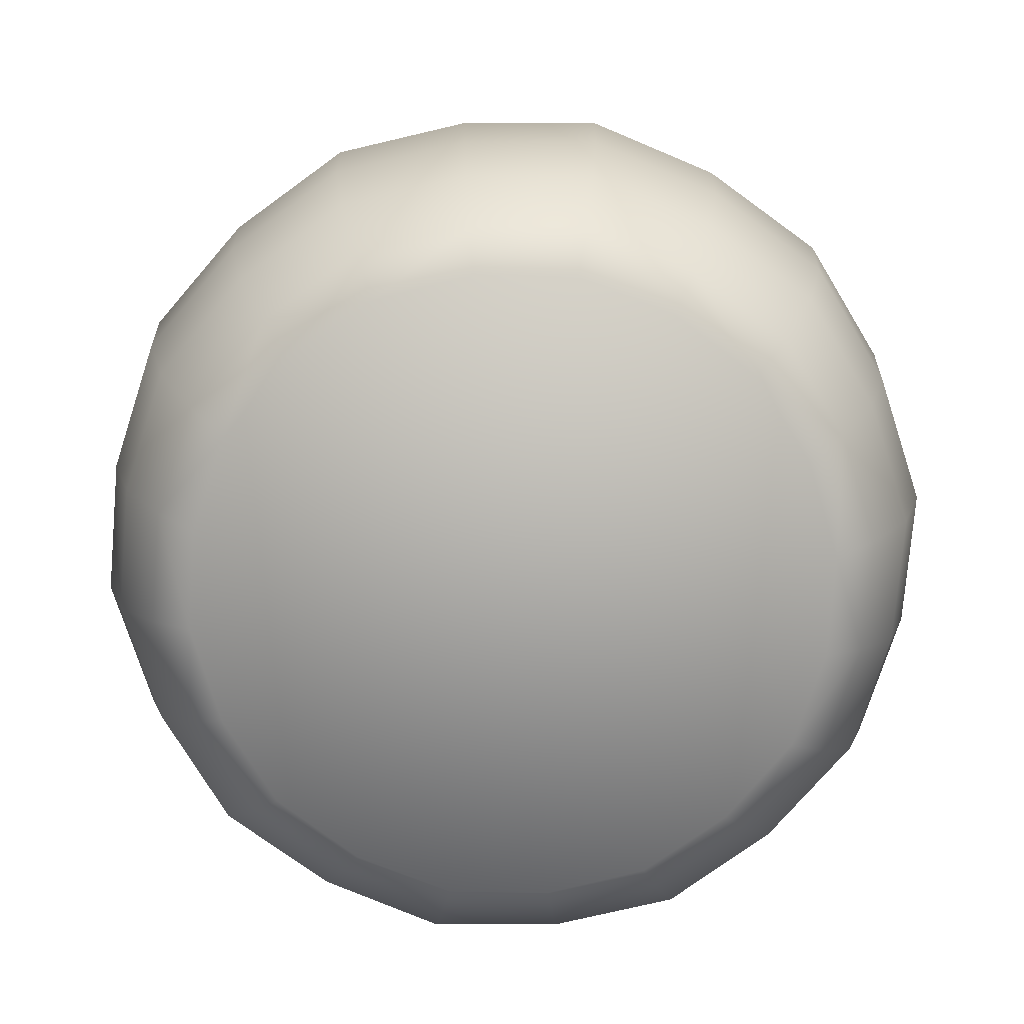
<metadata>
{"format":"obj","ext":"obj","renderer":"f3d","projection":"perspective","resolution":1024,"background":"white","views":[{"elev":-75.9,"azim":168.6,"up":"+Y"}]}
</metadata>
<code>
o StylizedPot-01_Cylinder.001
v 0 -0.000505 -0.4597
v 0 0.9325 -0.4472
v 0.2702 -0.000505 -0.3719
v 0.2628 0.9325 -0.3618
v 0.4372 -0.000505 -0.1421
v 0.4253 0.9325 -0.1382
v 0.4375 -0.000505 0.1417
v 0.4255 0.9325 0.1379
v 0.2705 -0.000505 0.3716
v 0.2631 0.9325 0.3615
v -0 -0.000505 0.4597
v -0 0.9325 0.4472
v -0.2702 -0.000505 0.3719
v -0.2628 0.9325 0.3618
v -0.4372 -0.000505 0.1421
v -0.4253 0.9325 0.1382
v -0.4372 -0.000505 -0.1421
v -0.4253 0.9325 -0.1382
v -0.2702 -0.000505 -0.3719
v -0.2628 0.9325 -0.3618
v 0 0.06177 -0.522
v 0 0.2829 -0.6185
v 0 0.4507 -0.6322
v 0 0.6918 -0.5657
v 0 0.7858 -0.4938
v 0 0.8562 -0.4453
v 0.2617 0.8562 -0.3603
v 0.2903 0.7858 -0.3995
v 0.3325 0.6918 -0.4577
v 0.3716 0.4507 -0.5114
v 0.3636 0.2829 -0.5004
v 0.3068 0.06177 -0.4223
v 0.4235 0.8562 -0.1376
v 0.4697 0.7858 -0.1526
v 0.538 0.6918 -0.1748
v 0.6012 0.4507 -0.1954
v 0.5883 0.2829 -0.1911
v 0.4964 0.06177 -0.1613
v 0.4237 0.8562 0.1373
v 0.4699 0.7858 0.1523
v 0.5383 0.6918 0.1744
v 0.6016 0.4507 0.1949
v 0.5886 0.2829 0.1907
v 0.4967 0.06177 0.1609
v 0.262 0.8562 0.3599
v 0.2905 0.7858 0.3992
v 0.3328 0.6918 0.4573
v 0.3719 0.4507 0.511
v 0.3639 0.2829 0.5
v 0.3071 0.06177 0.4219
v -0 0.8562 0.4453
v -0 0.7858 0.4938
v -0 0.6918 0.5657
v -0 0.4507 0.6322
v -0 0.2829 0.6185
v -0 0.06177 0.522
v -0.2617 0.8562 0.3603
v -0.2903 0.7858 0.3995
v -0.3325 0.6918 0.4577
v -0.3716 0.4507 0.5114
v -0.3636 0.2829 0.5004
v -0.3068 0.06177 0.4223
v -0.4235 0.8562 0.1376
v -0.4697 0.7858 0.1526
v -0.538 0.6918 0.1748
v -0.6012 0.4507 0.1954
v -0.5883 0.2829 0.1911
v -0.4964 0.06177 0.1613
v -0.4235 0.8562 -0.1376
v -0.4697 0.7858 -0.1526
v -0.538 0.6918 -0.1748
v -0.6012 0.4507 -0.1954
v -0.5883 0.2829 -0.1911
v -0.4964 0.06177 -0.1613
v -0.2617 0.8562 -0.3603
v -0.2903 0.7858 -0.3995
v -0.3325 0.6918 -0.4577
v -0.3716 0.4507 -0.5114
v -0.3636 0.2829 -0.5004
v -0.3068 0.06177 -0.4223
v 0 0.04212 -0.4354
v 0 0.9268 -0.3995
v 0.2559 0.04212 -0.3523
v 0.2348 0.9268 -0.3232
v 0.4141 0.04212 -0.1346
v 0.38 0.9268 -0.1235
v 0.4144 0.04212 0.1342
v 0.3802 0.9268 0.1232
v 0.2562 0.04212 0.3519
v 0.2351 0.9268 0.323
v -0 0.04212 0.4354
v -0 0.9268 0.3995
v -0.2559 0.04212 0.3523
v -0.2348 0.9268 0.3232
v -0.4141 0.04212 0.1346
v -0.38 0.9268 0.1235
v -0.4141 0.04212 -0.1346
v -0.38 0.9268 -0.1235
v -0.2559 0.04212 -0.3523
v -0.2348 0.9268 -0.3232
v 0 0.1094 -0.4931
v 0 0.2544 -0.5605
v 0 0.4563 -0.5739
v 0 0.6381 -0.5254
v 0 0.7567 -0.4546
v 0 0.8484 -0.4037
v 0.2373 0.8484 -0.3266
v 0.2672 0.7567 -0.3678
v 0.3088 0.6381 -0.425
v 0.3373 0.4563 -0.4643
v 0.3294 0.2544 -0.4534
v 0.2899 0.1094 -0.399
v 0.384 0.8484 -0.1248
v 0.4324 0.7567 -0.1405
v 0.4996 0.6381 -0.1623
v 0.5458 0.4563 -0.1773
v 0.533 0.2544 -0.1732
v 0.469 0.1094 -0.1524
v 0.3842 0.8484 0.1245
v 0.4326 0.7567 0.1402
v 0.4999 0.6381 0.162
v 0.5461 0.4563 0.1769
v 0.5333 0.2544 0.1728
v 0.4693 0.1094 0.152
v 0.2375 0.8484 0.3263
v 0.2675 0.7567 0.3675
v 0.3091 0.6381 0.4247
v 0.3376 0.4563 0.4639
v 0.3297 0.2544 0.453
v 0.2901 0.1094 0.3986
v -0 0.8484 0.4037
v -0 0.7567 0.4546
v -0 0.6381 0.5254
v -0 0.4563 0.5739
v -0 0.2544 0.5605
v -0 0.1094 0.4931
v -0.2373 0.8484 0.3266
v -0.2672 0.7567 0.3678
v -0.3088 0.6381 0.425
v -0.3373 0.4563 0.4643
v -0.3294 0.2544 0.4534
v -0.2899 0.1094 0.399
v -0.384 0.8484 0.1248
v -0.4324 0.7567 0.1405
v -0.4996 0.6381 0.1623
v -0.5458 0.4563 0.1773
v -0.533 0.2544 0.1732
v -0.469 0.1094 0.1524
v -0.384 0.8484 -0.1248
v -0.4324 0.7567 -0.1405
v -0.4996 0.6381 -0.1623
v -0.5458 0.4563 -0.1773
v -0.533 0.2544 -0.1732
v -0.469 0.1094 -0.1524
v -0.2373 0.8484 -0.3266
v -0.2672 0.7567 -0.3678
v -0.3088 0.6381 -0.425
v -0.3373 0.4563 -0.4643
v -0.3294 0.2544 -0.4534
v -0.2899 0.1094 -0.399
v 0 0.9485 -0.4206
v 0.2472 0.9485 -0.3403
v 0.4001 0.9485 -0.13
v 0.4003 0.9485 0.1297
v 0.2475 0.9485 0.34
v -0 0.9485 0.4206
v -0.2472 0.9485 0.3403
v -0.4001 0.9485 0.13
v -0.4001 0.9485 -0.13
v -0.2472 0.9485 -0.3403
v 0 0.9016 -0.4528
v 0.2662 0.9016 -0.3663
v 0.4306 0.9016 -0.1399
v 0.4309 0.9016 0.1396
v 0.2664 0.9016 0.366
v -0 0.9016 0.4528
v -0.2662 0.9016 0.3663
v -0.4306 0.9016 0.1399
v -0.4306 0.9016 -0.1399
v -0.2662 0.9016 -0.3663
v 0 0.5809 -0.6162
v 0.3622 0.5809 -0.4985
v 0.5861 0.5809 -0.1904
v 0.5864 0.5809 0.19
v 0.3625 0.5809 0.4981
v -0 0.5809 0.6162
v -0.3622 0.5809 0.4985
v -0.5861 0.5809 0.1904
v -0.5861 0.5809 -0.1904
v -0.3622 0.5809 -0.4985
v 0 0.1549 -0.5824
v 0.3423 0.1549 -0.4712
v 0.5539 0.1549 -0.18
v 0.5542 0.1549 0.1796
v 0.3426 0.1549 0.4708
v -0 0.1549 0.5824
v -0.3423 0.1549 0.4712
v -0.5539 0.1549 0.18
v -0.5539 0.1549 -0.18
v -0.3423 0.1549 -0.4712
v -0.1409 -0.000505 0.4336
v -0.1364 0.9325 0.4197
v -0.1593 0.06177 0.4902
v -0.1886 0.2829 0.5804
v -0.1928 0.4507 0.5933
v -0.1725 0.6918 0.5309
v -0.1505 0.7858 0.4633
v -0.1357 0.8562 0.4176
v -0.1334 0.04212 0.4107
v -0.1218 0.9268 0.3748
v -0.1505 0.1094 0.4631
v -0.1709 0.2544 0.5261
v -0.175 0.4563 0.5387
v -0.1602 0.6381 0.493
v -0.1386 0.7567 0.4265
v -0.123 0.8484 0.3787
v -0.1282 0.9485 0.3947
v -0.1381 0.9016 0.4249
v -0.1879 0.5809 0.5783
v -0.1776 0.1549 0.5466
v 0.1409 -0.000505 0.4335
v 0.1364 0.9325 0.4196
v 0.1593 0.06177 0.4902
v 0.1886 0.2829 0.5804
v 0.1928 0.4507 0.5932
v 0.1725 0.6918 0.5309
v 0.1506 0.7858 0.4633
v 0.1357 0.8562 0.4176
v 0.1335 0.04212 0.4106
v 0.1218 0.9268 0.3748
v 0.1505 0.1094 0.4631
v 0.1709 0.2544 0.526
v 0.1751 0.4563 0.5386
v 0.1602 0.6381 0.493
v 0.1386 0.7567 0.4265
v 0.1231 0.8484 0.3787
v 0.1283 0.9485 0.3947
v 0.1381 0.9016 0.4249
v 0.1879 0.5809 0.5783
v 0.1776 0.1549 0.5465
v 0.3695 -0.000505 0.2671
v 0.3577 0.9325 0.2584
v 0.4178 0.06177 0.3018
v 0.4948 0.2829 0.3574
v 0.5057 0.4507 0.3653
v 0.4525 0.6918 0.3268
v 0.3949 0.7858 0.2852
v 0.356 0.8562 0.2571
v 0.35 0.04212 0.2529
v 0.3195 0.9268 0.2308
v 0.3947 0.1094 0.2851
v 0.4484 0.2544 0.3239
v 0.4592 0.4563 0.3316
v 0.4202 0.6381 0.3035
v 0.3636 0.7567 0.2626
v 0.3228 0.8484 0.2331
v 0.3364 0.9485 0.243
v 0.3622 0.9016 0.2616
v 0.4929 0.5809 0.356
v 0.4659 0.1549 0.3365
v 0.4559 -0.000505 -4.6e-05
v 0.4413 0.9325 -2.7e-05
v 0.5154 0.06177 -3.1e-05
v 0.6103 0.2829 -3.7e-05
v 0.6238 0.4507 -3.8e-05
v 0.5582 0.6918 -3.4e-05
v 0.4872 0.7858 -2.9e-05
v 0.4392 0.8562 -2.5e-05
v 0.4318 0.04212 -4.4e-05
v 0.3941 0.9268 -2.3e-05
v 0.4869 0.1094 -2.9e-05
v 0.5531 0.2544 -3.4e-05
v 0.5664 0.4563 -3.5e-05
v 0.5184 0.6381 -3.1e-05
v 0.4485 0.7567 -2.6e-05
v 0.3982 0.8484 -2.3e-05
v 0.415 0.9485 -2.5e-05
v 0.4468 0.9016 -2.7e-05
v 0.6081 0.5809 -3.7e-05
v 0.5747 0.1549 -3.5e-05
v 0.3688 -0.000505 -0.268
v 0.357 0.9325 -0.2594
v 0.417 0.06177 -0.3029
v 0.4938 0.2829 -0.3587
v 0.5047 0.4507 -0.3667
v 0.4516 0.6918 -0.3281
v 0.3941 0.7858 -0.2863
v 0.3553 0.8562 -0.2581
v 0.3493 0.04212 -0.2538
v 0.3188 0.9268 -0.2317
v 0.3939 0.1094 -0.2862
v 0.4475 0.2544 -0.3251
v 0.4582 0.4563 -0.3329
v 0.4194 0.6381 -0.3047
v 0.3628 0.7567 -0.2636
v 0.3221 0.8484 -0.234
v 0.3357 0.9485 -0.2439
v 0.3615 0.9016 -0.2626
v 0.4919 0.5809 -0.3574
v 0.4649 0.1549 -0.3378
v 0.1409 -0.000505 -0.4336
v 0.1364 0.9325 -0.4197
v 0.1593 0.06177 -0.4902
v 0.1886 0.2829 -0.5804
v 0.1928 0.4507 -0.5933
v 0.1725 0.6918 -0.5309
v 0.1505 0.7858 -0.4633
v 0.1357 0.8562 -0.4176
v 0.1334 0.04212 -0.4107
v 0.1218 0.9268 -0.3748
v 0.1505 0.1094 -0.4631
v 0.1709 0.2544 -0.5261
v 0.175 0.4563 -0.5387
v 0.1602 0.6381 -0.493
v 0.1386 0.7567 -0.4265
v 0.123 0.8484 -0.3787
v 0.1282 0.9485 -0.3947
v 0.1381 0.9016 -0.4249
v 0.1879 0.5809 -0.5783
v 0.1776 0.1549 -0.5466
v -0.1409 -0.000505 -0.4336
v -0.1364 0.9325 -0.4197
v -0.1593 0.06177 -0.4902
v -0.1886 0.2829 -0.5804
v -0.1928 0.4507 -0.5933
v -0.1725 0.6918 -0.5309
v -0.1505 0.7858 -0.4633
v -0.1357 0.8562 -0.4176
v -0.1334 0.04212 -0.4107
v -0.1218 0.9268 -0.3748
v -0.1505 0.1094 -0.4631
v -0.1709 0.2544 -0.5261
v -0.175 0.4563 -0.5387
v -0.1602 0.6381 -0.493
v -0.1386 0.7567 -0.4265
v -0.123 0.8484 -0.3787
v -0.1282 0.9485 -0.3947
v -0.1381 0.9016 -0.4249
v -0.1879 0.5809 -0.5783
v -0.1776 0.1549 -0.5466
v -0.3688 -0.000505 -0.268
v -0.357 0.9325 -0.2594
v -0.417 0.06177 -0.3029
v -0.4938 0.2829 -0.3587
v -0.5047 0.4507 -0.3667
v -0.4516 0.6918 -0.3281
v -0.3941 0.7858 -0.2863
v -0.3553 0.8562 -0.2581
v -0.3493 0.04212 -0.2538
v -0.3188 0.9268 -0.2317
v -0.3939 0.1094 -0.2862
v -0.4475 0.2544 -0.3251
v -0.4582 0.4563 -0.3329
v -0.4194 0.6381 -0.3047
v -0.3628 0.7567 -0.2636
v -0.3221 0.8484 -0.234
v -0.3357 0.9485 -0.2439
v -0.3615 0.9016 -0.2626
v -0.4919 0.5809 -0.3574
v -0.4649 0.1549 -0.3378
v -0.4559 -0.000505 -0
v -0.4413 0.9325 -0
v -0.5154 0.06177 -0
v -0.6103 0.2829 -0
v -0.6238 0.4507 -0
v -0.5582 0.6918 -0
v -0.4871 0.7858 -0
v -0.4391 0.8562 -0
v -0.4318 0.04212 -0
v -0.3941 0.9268 -0
v -0.4869 0.1094 -0
v -0.5531 0.2544 -0
v -0.5664 0.4563 -0
v -0.5184 0.6381 -0
v -0.4485 0.7567 -0
v -0.3982 0.8484 -0
v -0.415 0.9485 -0
v -0.4468 0.9016 -0
v -0.6081 0.5809 -0
v -0.5747 0.1549 -0
v -0.3688 -0.000505 0.268
v -0.357 0.9325 0.2594
v -0.417 0.06177 0.3029
v -0.4938 0.2829 0.3587
v -0.5047 0.4507 0.3667
v -0.4516 0.6918 0.3281
v -0.3941 0.7858 0.2863
v -0.3553 0.8562 0.2581
v -0.3493 0.04212 0.2538
v -0.3188 0.9268 0.2317
v -0.3939 0.1094 0.2862
v -0.4475 0.2544 0.3251
v -0.4582 0.4563 0.3329
v -0.4194 0.6381 0.3047
v -0.3628 0.7567 0.2636
v -0.3221 0.8484 0.234
v -0.3357 0.9485 0.2439
v -0.3615 0.9016 0.2626
v -0.4919 0.5809 0.3574
v -0.4649 0.1549 0.3378
f 318 302 4
f 298 282 6
f 278 262 8
f 258 242 10
f 238 222 12
f 218 202 14
f 398 382 16
f 378 362 18
f 338 322 2
f 358 342 20
f 221 341 321
f 343 80 19
f 344 79 200
f 345 78 79
f 359 346 77
f 346 347 76
f 347 348 75
f 323 21 1
f 324 22 191
f 325 23 22
f 339 326 24
f 326 327 25
f 327 328 26
f 363 74 17
f 364 73 199
f 365 72 73
f 379 366 71
f 366 367 70
f 367 368 69
f 383 68 15
f 384 67 198
f 385 66 67
f 399 386 65
f 386 387 64
f 387 388 63
f 203 62 13
f 204 61 197
f 205 60 61
f 219 206 59
f 206 207 58
f 207 208 57
f 223 56 11
f 224 55 196
f 225 54 55
f 239 226 53
f 226 227 52
f 227 228 51
f 243 50 9
f 244 49 195
f 245 48 49
f 259 246 47
f 246 247 46
f 247 248 45
f 263 44 7
f 264 43 194
f 265 42 43
f 279 266 41
f 266 267 40
f 267 268 39
f 283 38 5
f 284 37 193
f 285 36 37
f 299 286 35
f 286 287 34
f 287 288 33
f 303 32 3
f 304 31 192
f 305 30 31
f 319 306 29
f 306 307 28
f 307 308 27
f 316 310 82
f 296 290 84
f 276 270 86
f 256 250 88
f 236 230 90
f 216 210 92
f 396 390 94
f 376 370 96
f 336 330 100
f 356 350 98
f 229 309 329
f 351 154 97
f 352 153 154
f 353 152 153
f 353 354 151
f 354 355 150
f 355 356 149
f 331 160 99
f 332 159 160
f 333 158 159
f 333 334 157
f 334 335 156
f 335 336 155
f 371 148 95
f 372 147 148
f 373 146 147
f 373 374 145
f 374 375 144
f 375 376 143
f 391 142 93
f 392 141 142
f 393 140 141
f 393 394 139
f 394 395 138
f 395 396 137
f 211 136 91
f 212 135 136
f 213 134 135
f 213 214 133
f 214 215 132
f 215 216 131
f 231 130 89
f 232 129 130
f 233 128 129
f 233 234 127
f 234 235 126
f 235 236 125
f 251 124 87
f 252 123 124
f 253 122 123
f 253 254 121
f 254 255 120
f 255 256 119
f 271 118 85
f 272 117 118
f 273 116 117
f 273 274 115
f 274 275 114
f 275 276 113
f 291 112 83
f 292 111 112
f 293 110 111
f 293 294 109
f 294 295 108
f 295 296 107
f 311 101 81
f 312 102 101
f 313 103 102
f 313 314 104
f 314 315 105
f 315 316 106
f 317 161 82
f 297 162 84
f 277 163 86
f 257 164 88
f 237 165 90
f 217 166 92
f 397 167 94
f 377 168 96
f 357 169 98
f 337 170 100
f 322 20 170
f 342 18 169
f 362 16 168
f 382 14 167
f 202 12 166
f 222 10 165
f 242 8 164
f 262 6 163
f 282 4 162
f 302 2 161
f 358 180 75
f 338 171 26
f 378 179 69
f 398 178 63
f 218 177 57
f 238 176 51
f 258 175 45
f 278 174 39
f 298 173 33
f 318 172 27
f 305 319 182
f 285 299 183
f 265 279 184
f 245 259 185
f 225 239 186
f 205 219 187
f 385 399 188
f 365 379 189
f 325 339 181
f 345 359 190
f 320 192 32
f 300 193 38
f 280 194 44
f 260 195 50
f 240 196 56
f 220 197 62
f 400 198 68
f 380 199 74
f 340 191 21
f 360 200 80
f 56 196 220
f 186 219 205
f 51 176 218
f 202 217 167
f 217 210 94
f 137 216 215
f 138 215 214
f 139 214 213
f 141 140 213
f 142 141 212
f 93 142 211
f 94 210 216
f 51 208 207
f 52 207 206
f 53 206 219
f 55 54 205
f 196 55 204
f 11 56 203
f 12 202 218
f 50 195 240
f 185 239 225
f 45 175 238
f 222 237 166
f 237 230 92
f 131 236 235
f 132 235 234
f 133 234 233
f 135 134 233
f 136 135 232
f 91 136 231
f 92 230 236
f 45 228 227
f 46 227 226
f 47 226 239
f 49 48 225
f 195 49 224
f 9 50 223
f 10 222 238
f 44 194 260
f 184 259 245
f 39 174 258
f 242 257 165
f 257 250 90
f 125 256 255
f 126 255 254
f 127 254 253
f 129 128 253
f 130 129 252
f 89 130 251
f 90 250 256
f 39 248 247
f 40 247 246
f 41 246 259
f 43 42 245
f 194 43 244
f 7 44 243
f 8 242 258
f 38 193 280
f 183 279 265
f 33 173 278
f 262 277 164
f 277 270 88
f 119 276 275
f 120 275 274
f 121 274 273
f 123 122 273
f 124 123 272
f 87 124 271
f 88 270 276
f 33 268 267
f 34 267 266
f 35 266 279
f 37 36 265
f 193 37 264
f 5 38 263
f 6 262 278
f 32 192 300
f 182 299 285
f 27 172 298
f 282 297 163
f 297 290 86
f 113 296 295
f 114 295 294
f 115 294 293
f 117 116 293
f 118 117 292
f 85 118 291
f 86 290 296
f 27 288 287
f 28 287 286
f 29 286 299
f 31 30 285
f 192 31 284
f 3 32 283
f 4 282 298
f 21 191 320
f 181 319 305
f 26 171 318
f 302 317 162
f 317 310 84
f 107 316 315
f 108 315 314
f 109 314 313
f 111 110 313
f 112 111 312
f 83 112 311
f 84 310 316
f 26 308 307
f 25 307 306
f 24 306 319
f 22 23 305
f 191 22 304
f 1 21 303
f 2 302 318
f 80 200 340
f 190 339 325
f 75 180 338
f 322 337 161
f 337 330 82
f 106 336 335
f 105 335 334
f 104 334 333
f 102 103 333
f 101 102 332
f 81 101 331
f 82 330 336
f 75 328 327
f 76 327 326
f 77 326 339
f 79 78 325
f 200 79 324
f 19 80 323
f 20 322 338
f 74 199 360
f 189 359 345
f 69 179 358
f 342 357 170
f 357 350 100
f 155 356 355
f 156 355 354
f 157 354 353
f 159 158 353
f 160 159 352
f 99 160 351
f 100 350 356
f 69 348 347
f 70 347 346
f 71 346 359
f 73 72 345
f 199 73 344
f 17 74 343
f 18 342 358
f 68 198 380
f 188 379 365
f 63 178 378
f 362 377 169
f 377 370 98
f 149 376 375
f 150 375 374
f 151 374 373
f 153 152 373
f 154 153 372
f 97 154 371
f 98 370 376
f 63 368 367
f 64 367 366
f 65 366 379
f 67 66 365
f 198 67 364
f 15 68 363
f 16 362 378
f 62 197 400
f 187 399 385
f 57 177 398
f 382 397 168
f 397 390 96
f 143 396 395
f 144 395 394
f 145 394 393
f 147 146 393
f 148 147 392
f 95 148 391
f 96 390 396
f 57 388 387
f 58 387 386
f 59 386 399
f 61 60 385
f 197 61 384
f 13 62 383
f 14 382 398
f 172 318 4
f 173 298 6
f 174 278 8
f 175 258 10
f 176 238 12
f 177 218 14
f 178 398 16
f 179 378 18
f 171 338 2
f 180 358 20
f 321 1 301
f 301 3 281
f 281 5 261
f 261 7 241
f 241 9 221
f 221 11 201
f 201 13 381
f 381 15 361
f 361 17 341
f 341 19 321
f 321 301 221
f 281 261 241
f 241 221 281
f 201 381 221
f 361 341 221
f 301 281 221
f 221 381 361
f 341 343 19
f 360 344 200
f 344 345 79
f 190 359 77
f 77 346 76
f 76 347 75
f 321 323 1
f 340 324 191
f 324 325 22
f 181 339 24
f 24 326 25
f 25 327 26
f 361 363 17
f 380 364 199
f 364 365 73
f 189 379 71
f 71 366 70
f 70 367 69
f 381 383 15
f 400 384 198
f 384 385 67
f 188 399 65
f 65 386 64
f 64 387 63
f 201 203 13
f 220 204 197
f 204 205 61
f 187 219 59
f 59 206 58
f 58 207 57
f 221 223 11
f 240 224 196
f 224 225 55
f 186 239 53
f 53 226 52
f 52 227 51
f 241 243 9
f 260 244 195
f 244 245 49
f 185 259 47
f 47 246 46
f 46 247 45
f 261 263 7
f 280 264 194
f 264 265 43
f 184 279 41
f 41 266 40
f 40 267 39
f 281 283 5
f 300 284 193
f 284 285 37
f 183 299 35
f 35 286 34
f 34 287 33
f 301 303 3
f 320 304 192
f 304 305 31
f 182 319 29
f 29 306 28
f 28 307 27
f 106 316 82
f 107 296 84
f 113 276 86
f 119 256 88
f 125 236 90
f 131 216 92
f 137 396 94
f 143 376 96
f 155 336 100
f 149 356 98
f 329 99 349
f 349 97 369
f 369 95 389
f 389 93 209
f 209 91 229
f 229 89 249
f 249 87 269
f 269 85 289
f 289 83 309
f 309 81 329
f 329 349 229
f 369 389 229
f 209 229 389
f 249 269 289
f 289 309 229
f 349 369 229
f 229 249 289
f 349 351 97
f 351 352 154
f 352 353 153
f 152 353 151
f 151 354 150
f 150 355 149
f 329 331 99
f 331 332 160
f 332 333 159
f 158 333 157
f 157 334 156
f 156 335 155
f 369 371 95
f 371 372 148
f 372 373 147
f 146 373 145
f 145 374 144
f 144 375 143
f 389 391 93
f 391 392 142
f 392 393 141
f 140 393 139
f 139 394 138
f 138 395 137
f 209 211 91
f 211 212 136
f 212 213 135
f 134 213 133
f 133 214 132
f 132 215 131
f 229 231 89
f 231 232 130
f 232 233 129
f 128 233 127
f 127 234 126
f 126 235 125
f 249 251 87
f 251 252 124
f 252 253 123
f 122 253 121
f 121 254 120
f 120 255 119
f 269 271 85
f 271 272 118
f 272 273 117
f 116 273 115
f 115 274 114
f 114 275 113
f 289 291 83
f 291 292 112
f 292 293 111
f 110 293 109
f 109 294 108
f 108 295 107
f 309 311 81
f 311 312 101
f 312 313 102
f 103 313 104
f 104 314 105
f 105 315 106
f 310 317 82
f 290 297 84
f 270 277 86
f 250 257 88
f 230 237 90
f 210 217 92
f 390 397 94
f 370 377 96
f 350 357 98
f 330 337 100
f 337 322 170
f 357 342 169
f 377 362 168
f 397 382 167
f 217 202 166
f 237 222 165
f 257 242 164
f 277 262 163
f 297 282 162
f 317 302 161
f 348 358 75
f 328 338 26
f 368 378 69
f 388 398 63
f 208 218 57
f 228 238 51
f 248 258 45
f 268 278 39
f 288 298 33
f 308 318 27
f 30 305 182
f 36 285 183
f 42 265 184
f 48 245 185
f 54 225 186
f 60 205 187
f 66 385 188
f 72 365 189
f 23 325 181
f 78 345 190
f 303 320 32
f 283 300 38
f 263 280 44
f 243 260 50
f 223 240 56
f 203 220 62
f 383 400 68
f 363 380 74
f 323 340 21
f 343 360 80
f 203 56 220
f 54 186 205
f 208 51 218
f 14 202 167
f 167 217 94
f 138 137 215
f 139 138 214
f 140 139 213
f 212 141 213
f 211 142 212
f 209 93 211
f 137 94 216
f 52 51 207
f 53 52 206
f 186 53 219
f 204 55 205
f 220 196 204
f 201 11 203
f 176 12 218
f 223 50 240
f 48 185 225
f 228 45 238
f 12 222 166
f 166 237 92
f 132 131 235
f 133 132 234
f 134 133 233
f 232 135 233
f 231 136 232
f 229 91 231
f 131 92 236
f 46 45 227
f 47 46 226
f 185 47 239
f 224 49 225
f 240 195 224
f 221 9 223
f 175 10 238
f 243 44 260
f 42 184 245
f 248 39 258
f 10 242 165
f 165 257 90
f 126 125 255
f 127 126 254
f 128 127 253
f 252 129 253
f 251 130 252
f 249 89 251
f 125 90 256
f 40 39 247
f 41 40 246
f 184 41 259
f 244 43 245
f 260 194 244
f 241 7 243
f 174 8 258
f 263 38 280
f 36 183 265
f 268 33 278
f 8 262 164
f 164 277 88
f 120 119 275
f 121 120 274
f 122 121 273
f 272 123 273
f 271 124 272
f 269 87 271
f 119 88 276
f 34 33 267
f 35 34 266
f 183 35 279
f 264 37 265
f 280 193 264
f 261 5 263
f 173 6 278
f 283 32 300
f 30 182 285
f 288 27 298
f 6 282 163
f 163 297 86
f 114 113 295
f 115 114 294
f 116 115 293
f 292 117 293
f 291 118 292
f 289 85 291
f 113 86 296
f 28 27 287
f 29 28 286
f 182 29 299
f 284 31 285
f 300 192 284
f 281 3 283
f 172 4 298
f 303 21 320
f 23 181 305
f 308 26 318
f 4 302 162
f 162 317 84
f 108 107 315
f 109 108 314
f 110 109 313
f 312 111 313
f 311 112 312
f 309 83 311
f 107 84 316
f 25 26 307
f 24 25 306
f 181 24 319
f 304 22 305
f 320 191 304
f 301 1 303
f 171 2 318
f 323 80 340
f 78 190 325
f 328 75 338
f 2 322 161
f 161 337 82
f 105 106 335
f 104 105 334
f 103 104 333
f 332 102 333
f 331 101 332
f 329 81 331
f 106 82 336
f 76 75 327
f 77 76 326
f 190 77 339
f 324 79 325
f 340 200 324
f 321 19 323
f 180 20 338
f 343 74 360
f 72 189 345
f 348 69 358
f 20 342 170
f 170 357 100
f 156 155 355
f 157 156 354
f 158 157 353
f 352 159 353
f 351 160 352
f 349 99 351
f 155 100 356
f 70 69 347
f 71 70 346
f 189 71 359
f 344 73 345
f 360 199 344
f 341 17 343
f 179 18 358
f 363 68 380
f 66 188 365
f 368 63 378
f 18 362 169
f 169 377 98
f 150 149 375
f 151 150 374
f 152 151 373
f 372 153 373
f 371 154 372
f 369 97 371
f 149 98 376
f 64 63 367
f 65 64 366
f 188 65 379
f 364 67 365
f 380 198 364
f 361 15 363
f 178 16 378
f 383 62 400
f 60 187 385
f 388 57 398
f 16 382 168
f 168 397 96
f 144 143 395
f 145 144 394
f 146 145 393
f 392 147 393
f 391 148 392
f 389 95 391
f 143 96 396
f 58 57 387
f 59 58 386
f 187 59 399
f 384 61 385
f 400 197 384
f 381 13 383
f 177 14 398

</code>
